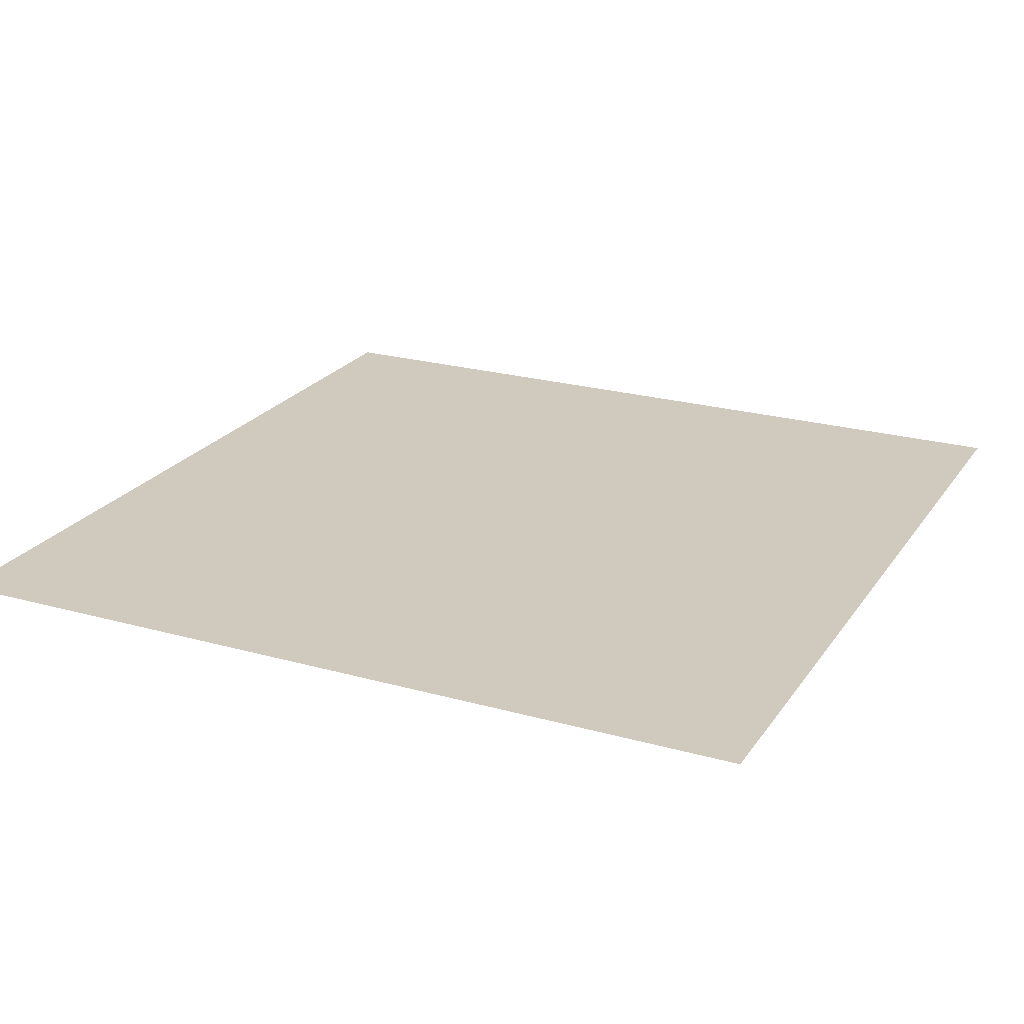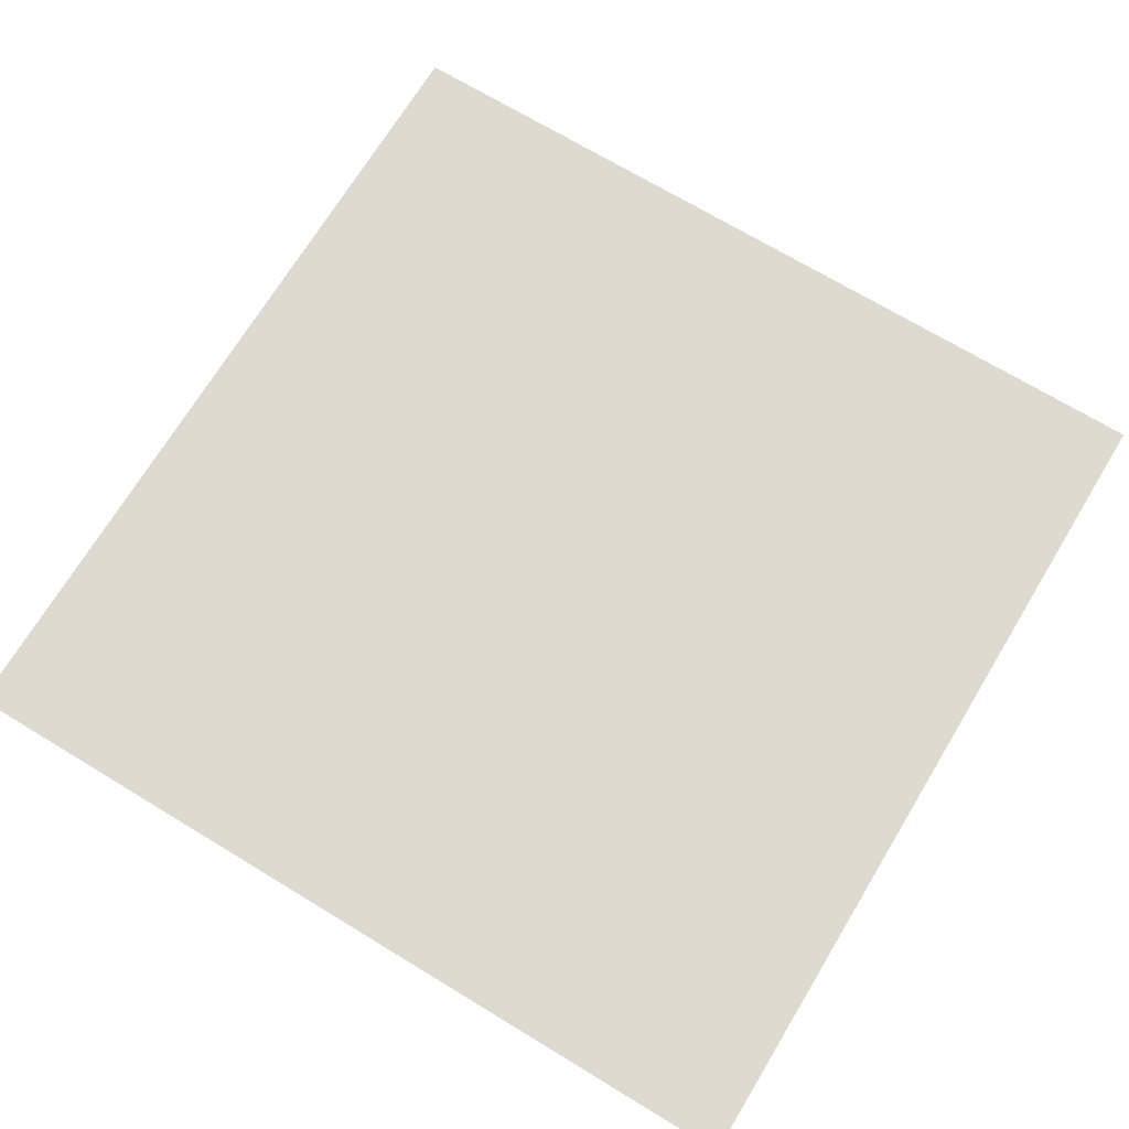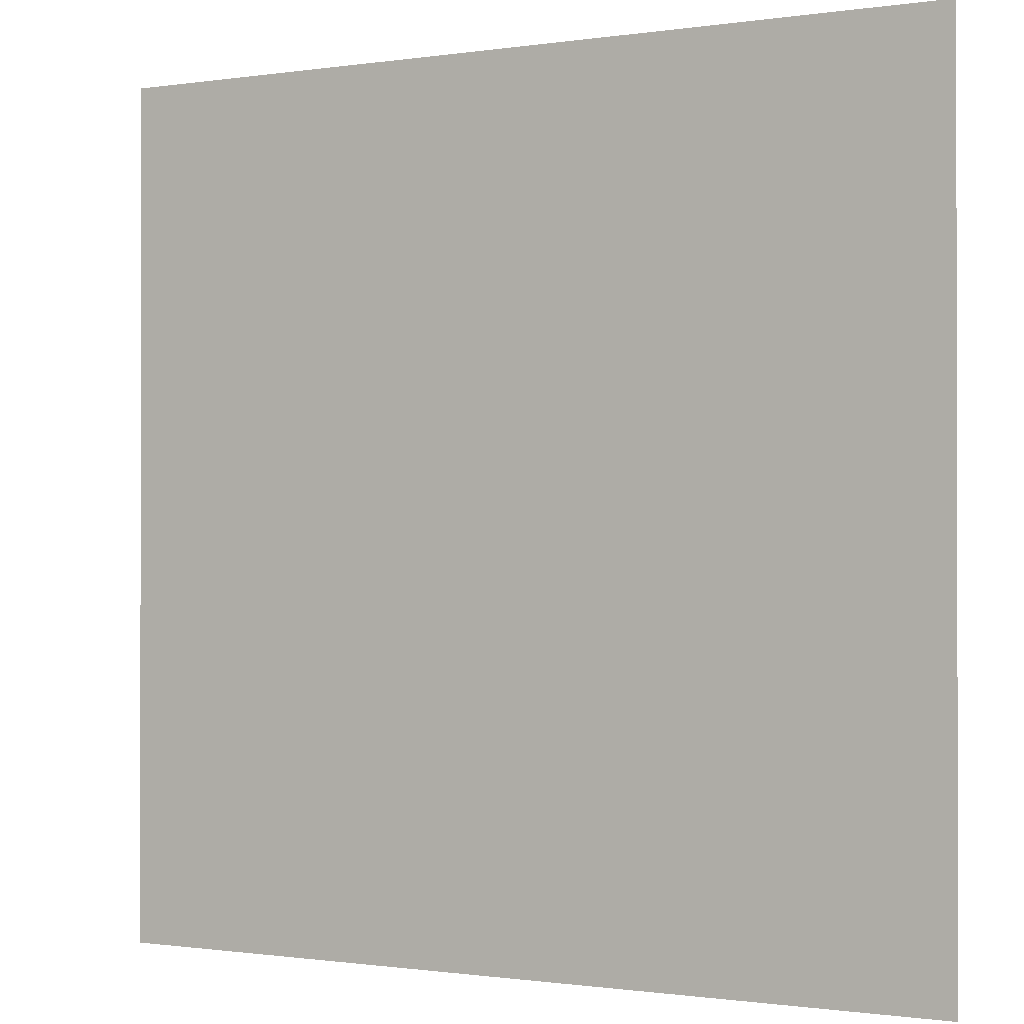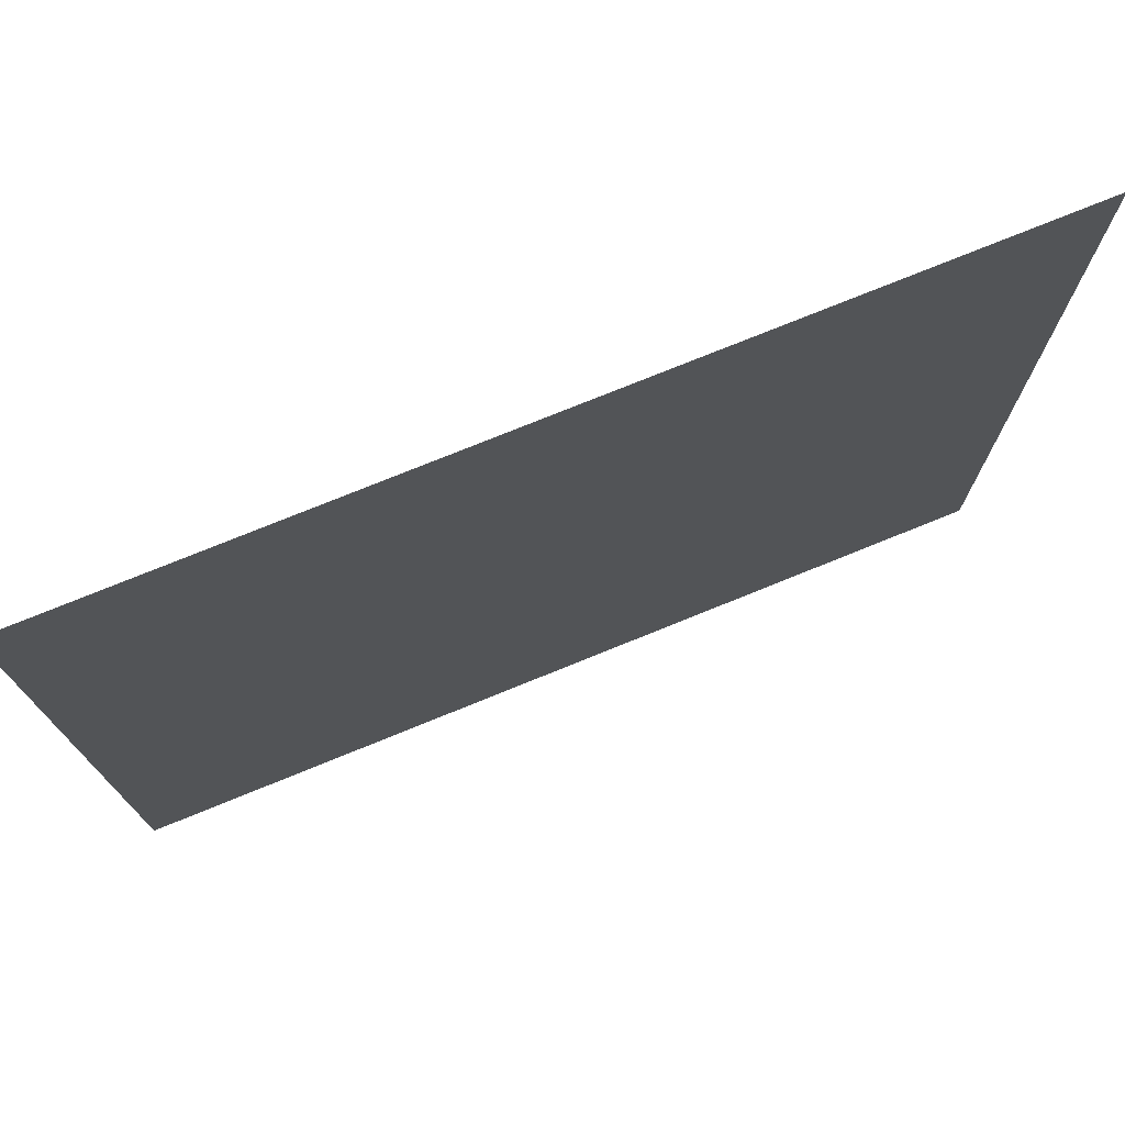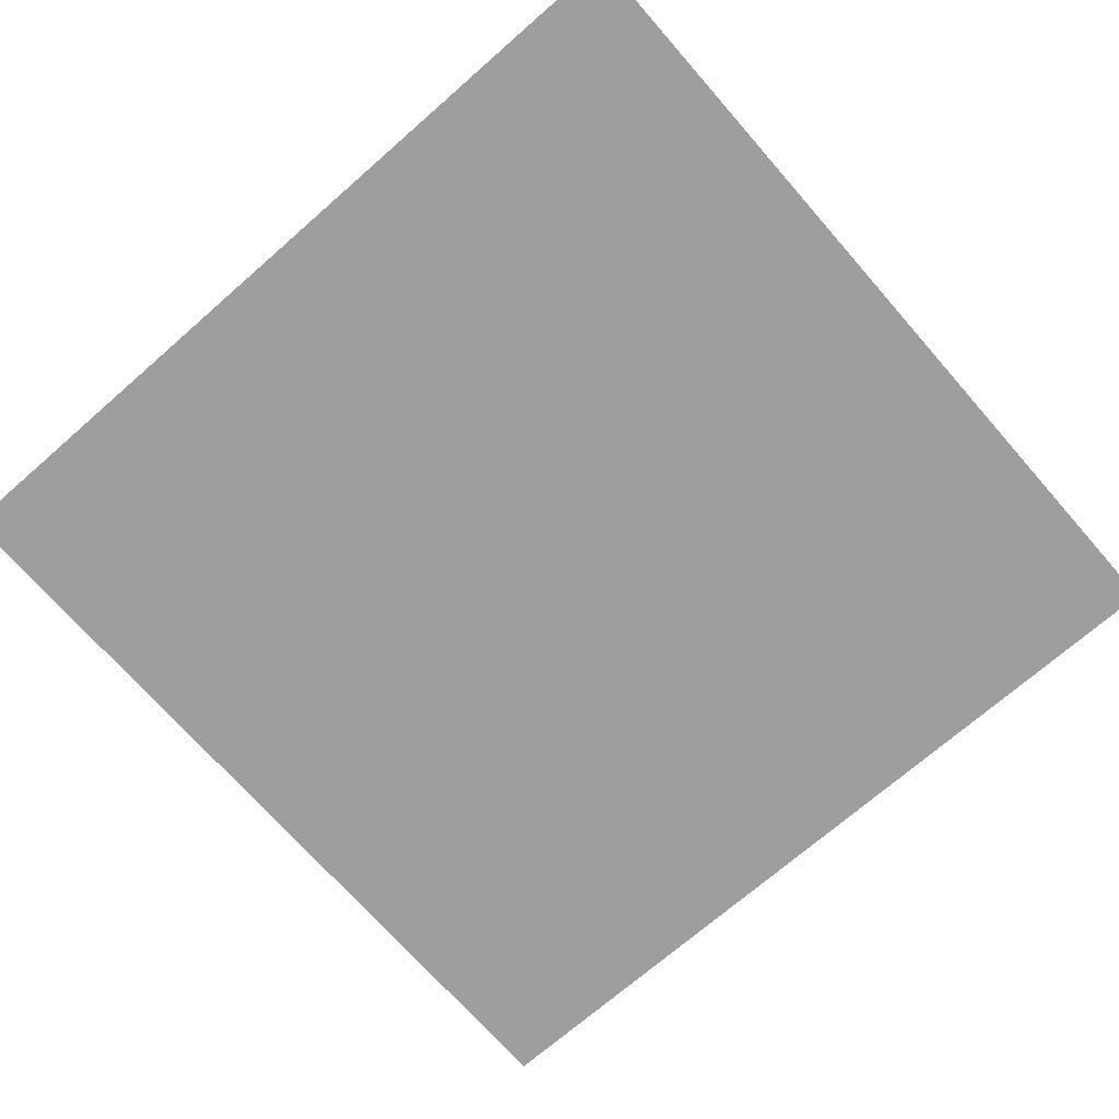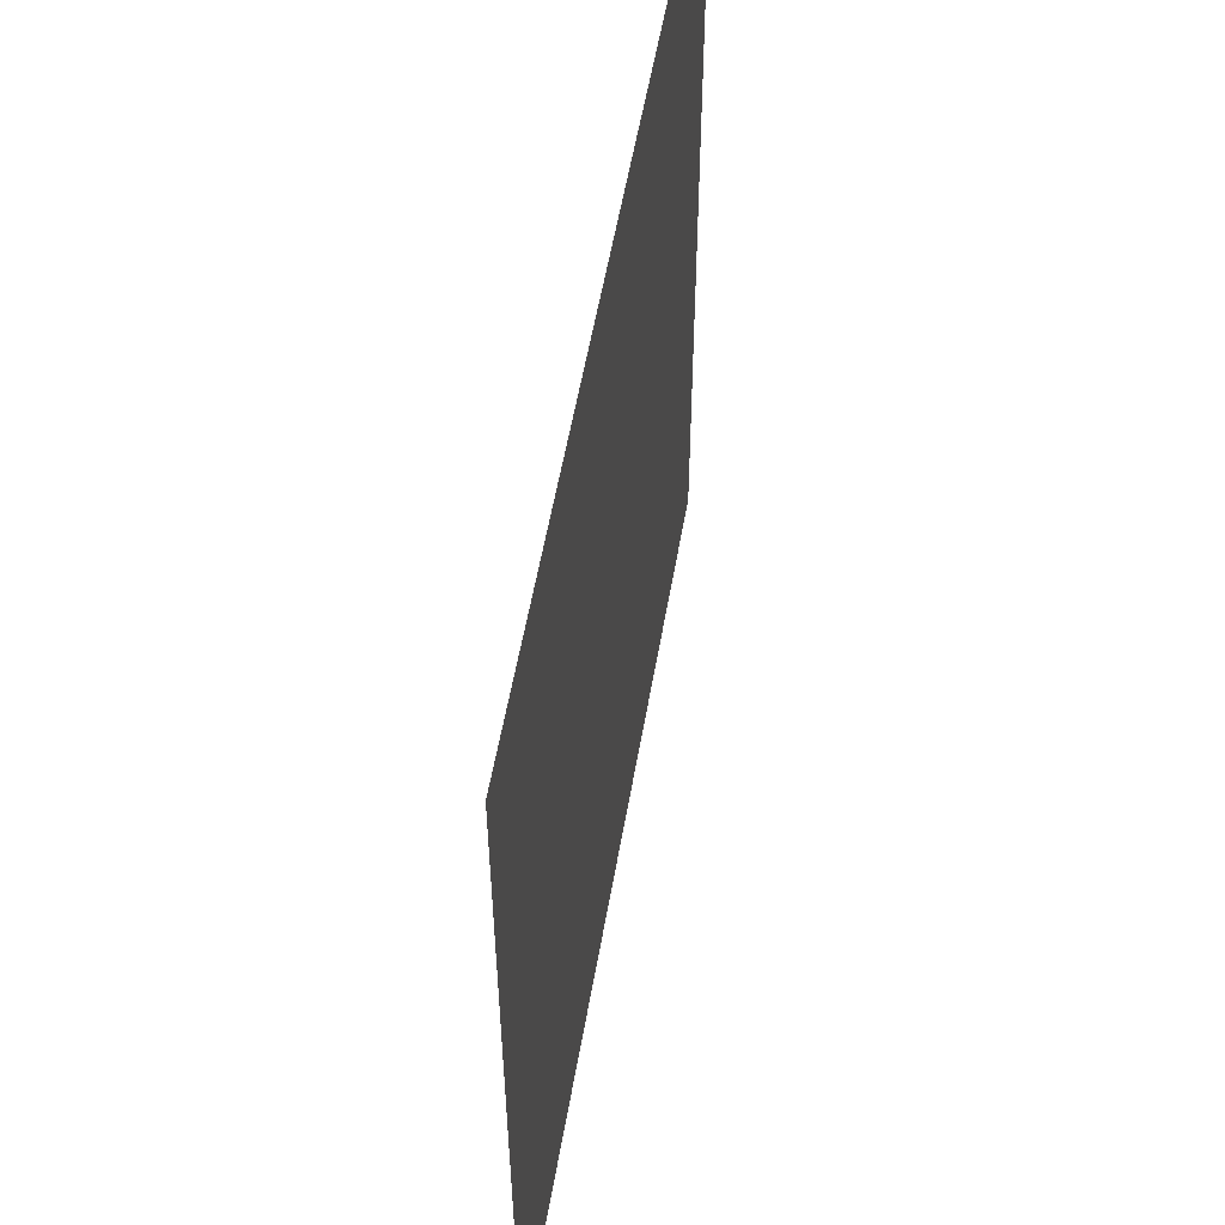
<metadata>
{"format":"obj","ext":"obj","renderer":"f3d","projection":"perspective","resolution":1024,"background":"white","views":[{"elev":22.9,"azim":115.6,"up":"+Z"},{"elev":70.7,"azim":-58.8,"up":"+Z"},{"elev":-0.7,"azim":-150.4,"up":"+Y"},{"elev":75.9,"azim":157.9,"up":"+Y"},{"elev":-71.0,"azim":-48.8,"up":"+Z"},{"elev":55.8,"azim":-80.2,"up":"+Y"}]}
</metadata>
<code>
v -8 -9 0
v -9 -9 0
v -9 -8 0
v -8 -8 0
g Map_Master_mesh_0355
f 1 2 3 4

</code>
